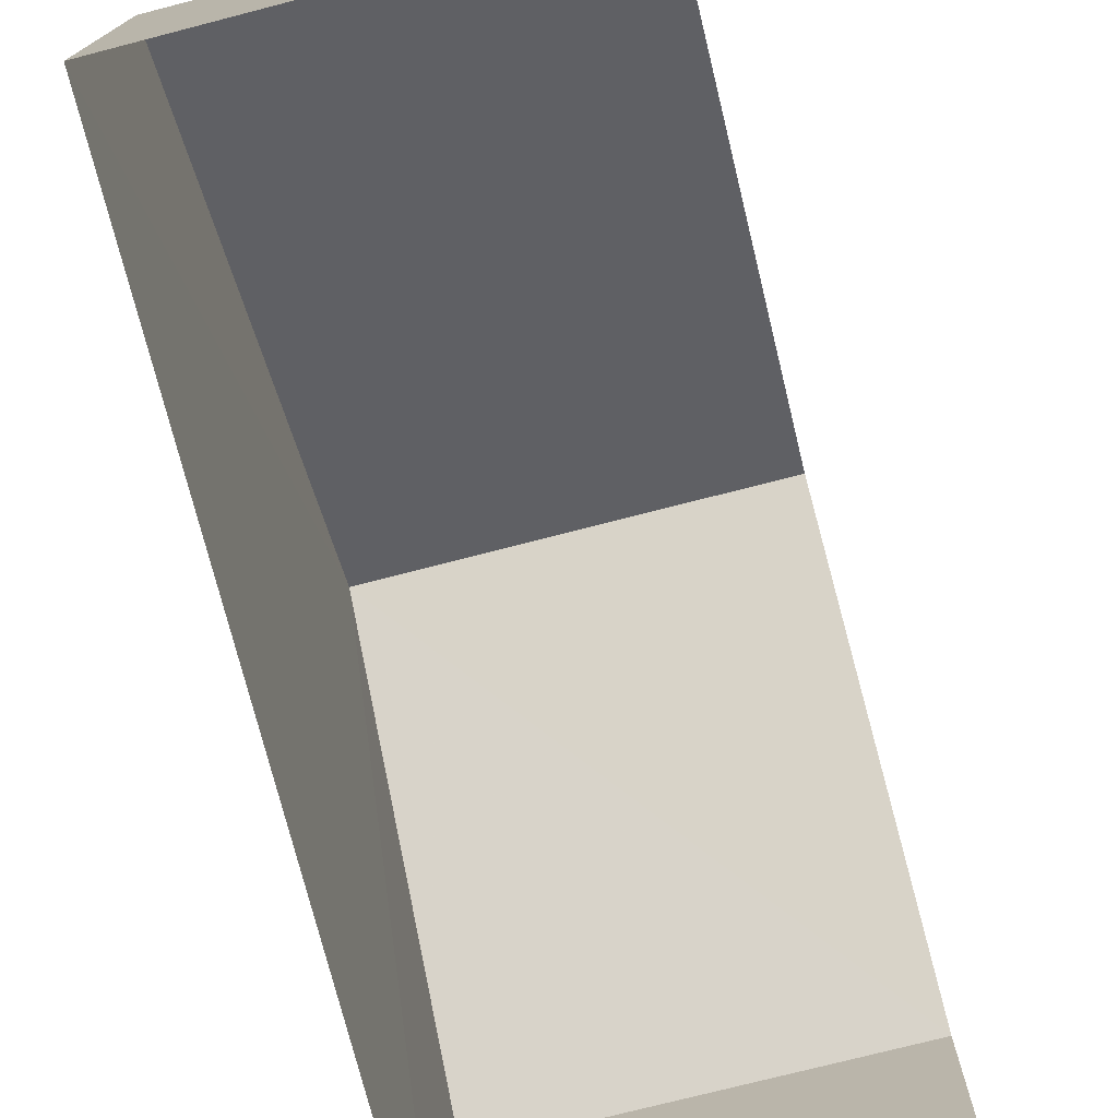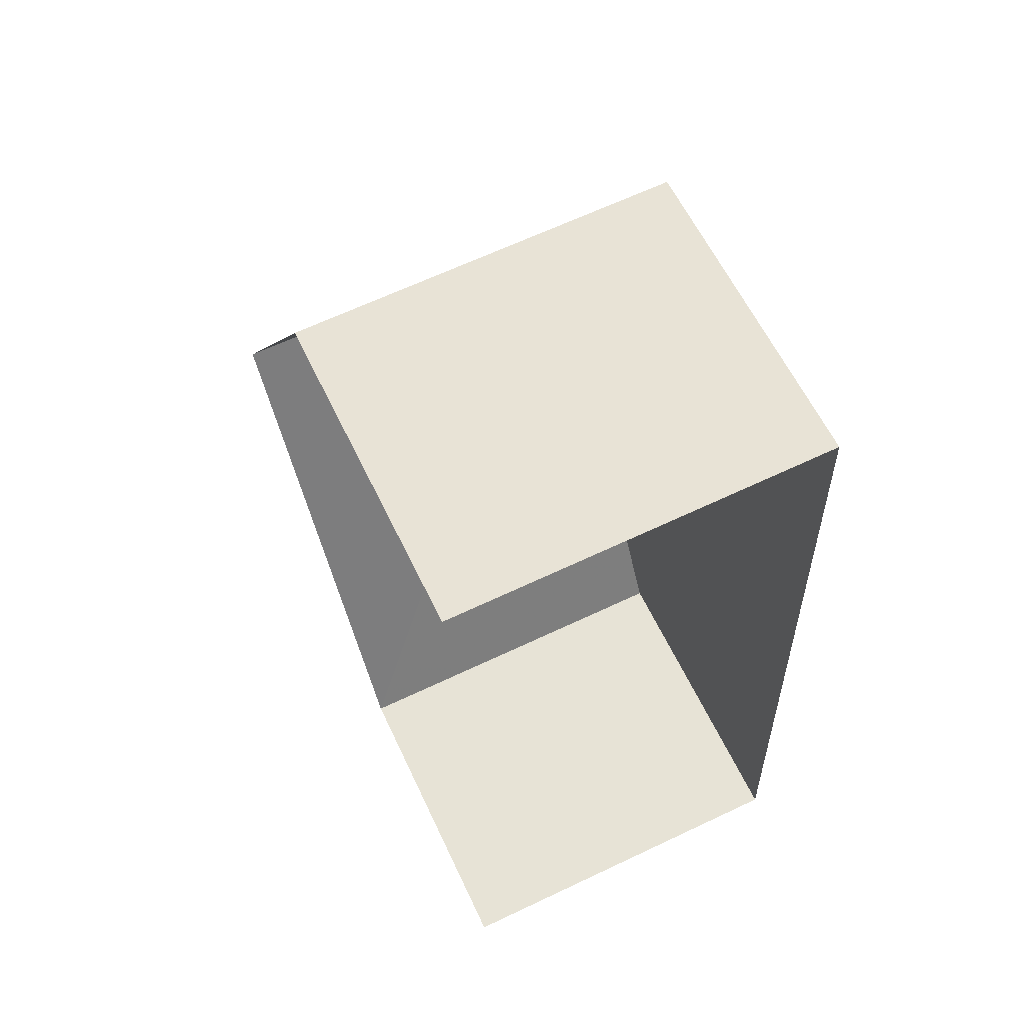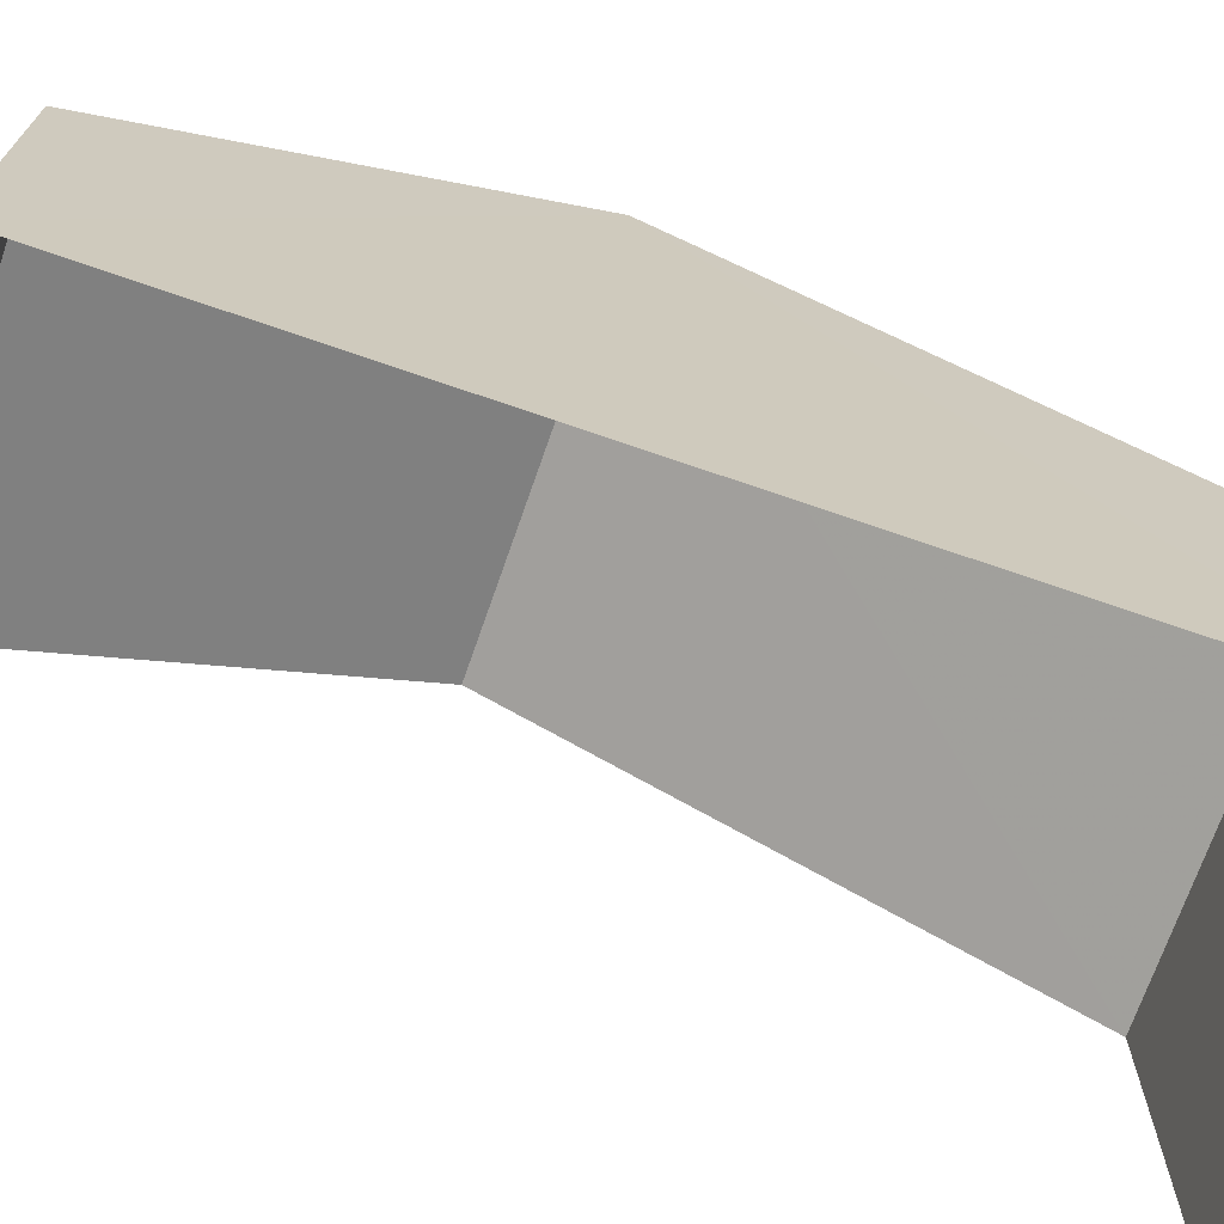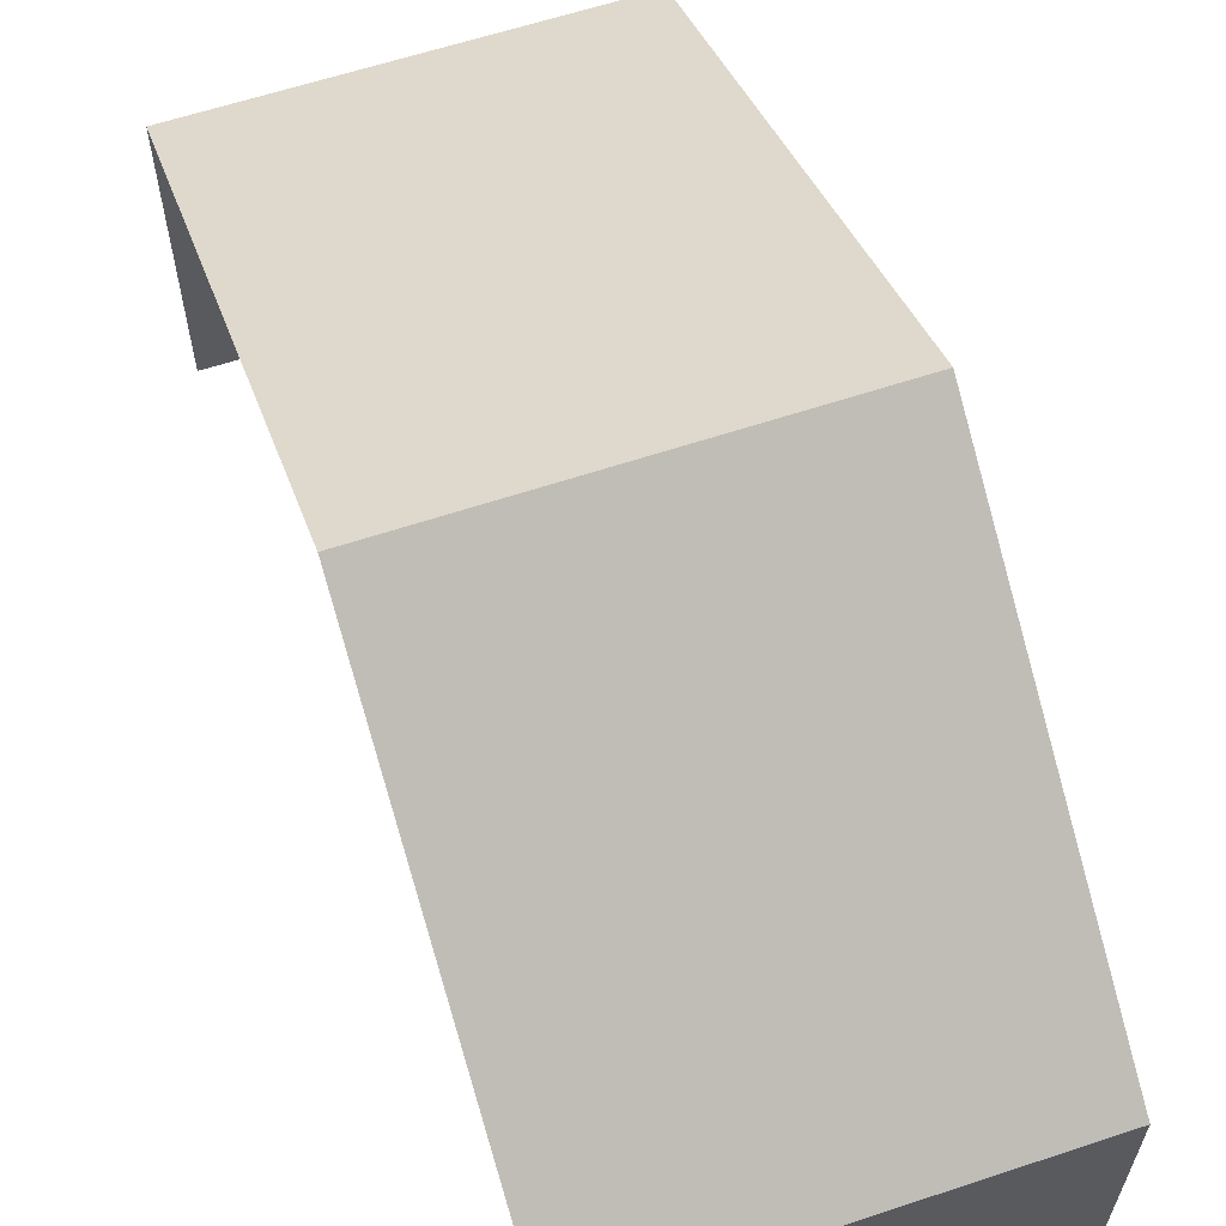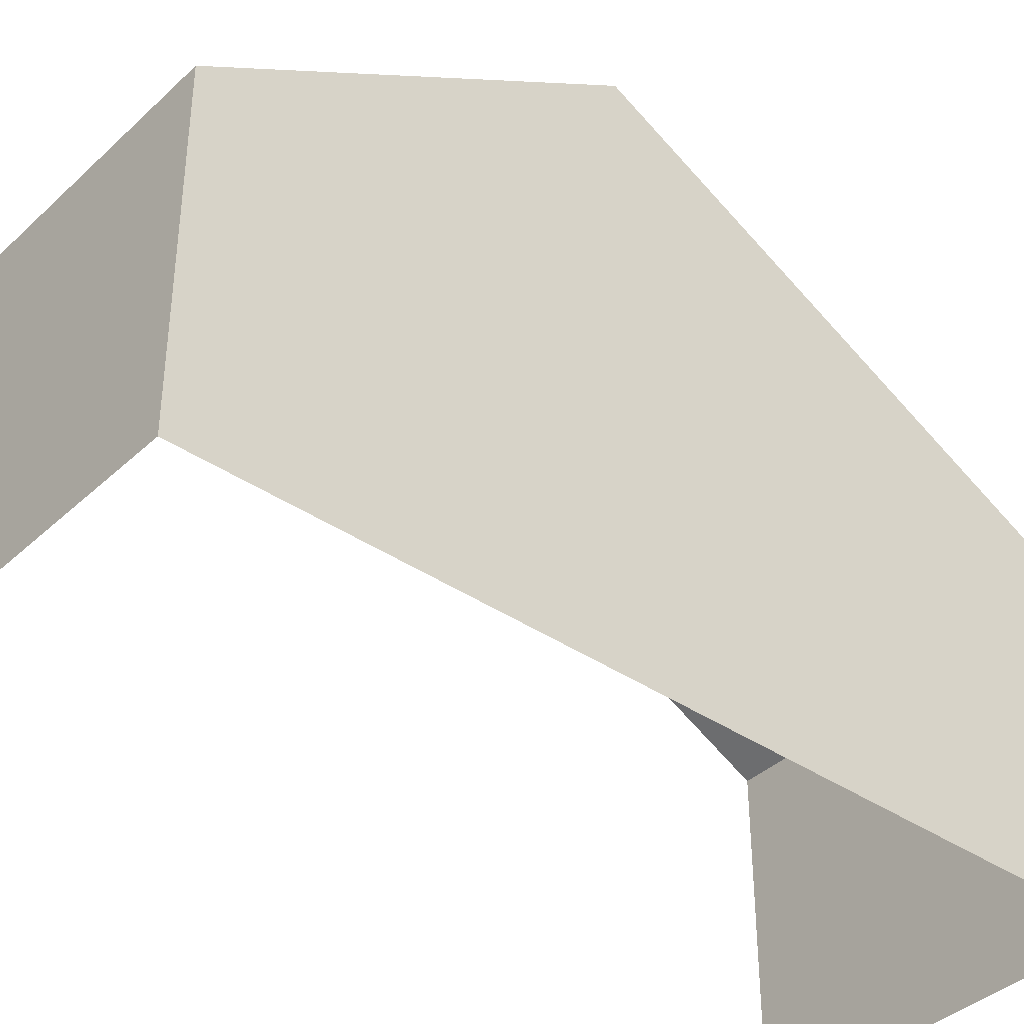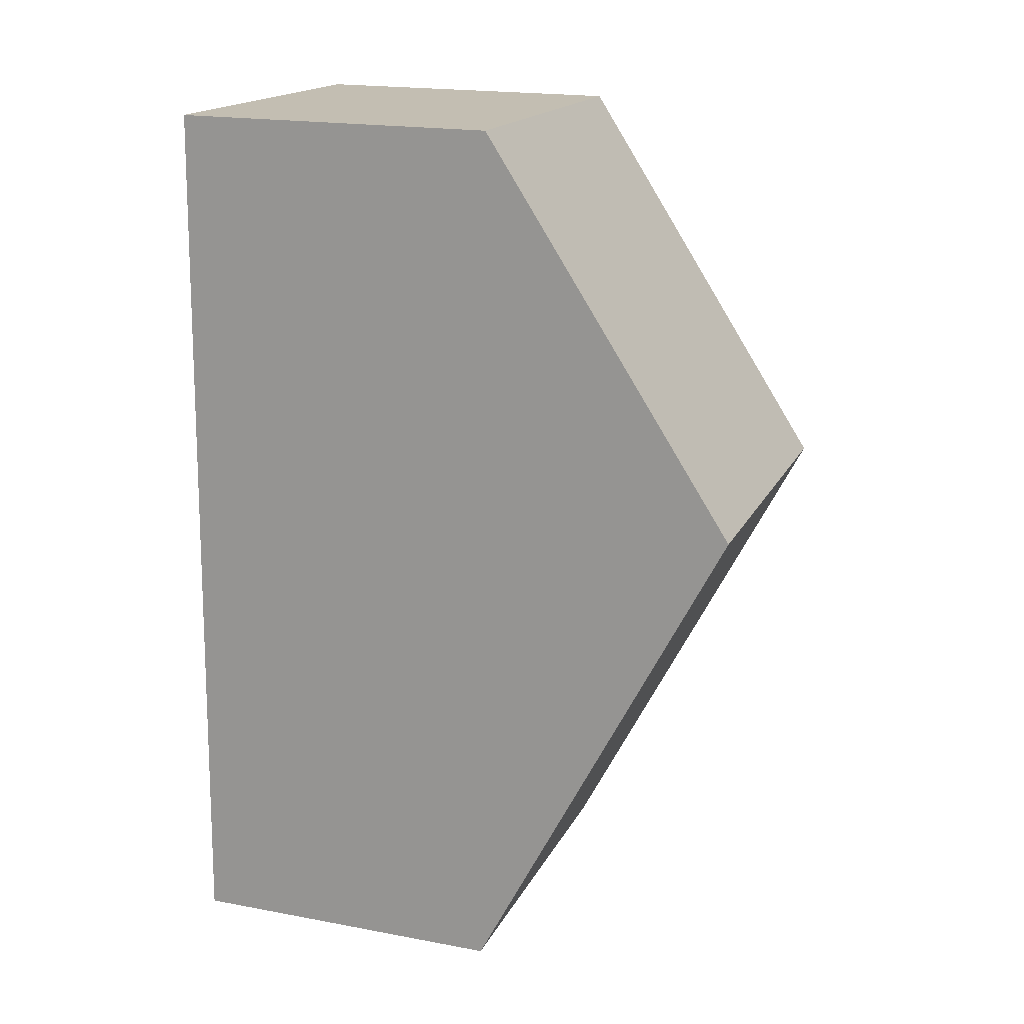
<metadata>
{"format":"obj","ext":"obj","renderer":"f3d","projection":"perspective","resolution":1024,"background":"white","views":[{"elev":-75.3,"azim":12.6,"up":"+Z"},{"elev":60.8,"azim":154.6,"up":"+Y"},{"elev":-70.6,"azim":-111.0,"up":"+Z"},{"elev":62.8,"azim":159.6,"up":"+Z"},{"elev":-38.8,"azim":-132.4,"up":"+Z"},{"elev":19.1,"azim":-70.8,"up":"+Y"}]}
</metadata>
<code>
v -3.737e+05 -1.055e+05 20.51
v -3.737e+05 -1.055e+05 20.51
v -3.737e+05 -1.055e+05 20.52
v -3.737e+05 -1.055e+05 20.52
v -3.737e+05 -1.055e+05 24.8
v -3.737e+05 -1.055e+05 24.8
v -3.737e+05 -1.055e+05 28.19
v -3.737e+05 -1.055e+05 28.19
v -3.737e+05 -1.055e+05 24.81
v -3.737e+05 -1.055e+05 24.81
f 1 2 3
f 4 1 3
f 9 3 8
f 3 2 8
f 2 5 8
f 5 6 7
f 8 5 7
f 7 9 8
f 7 10 9
f 6 1 7
f 1 4 7
f 4 10 7
f 10 4 3
f 9 10 3
f 6 2 1
f 6 5 2

</code>
